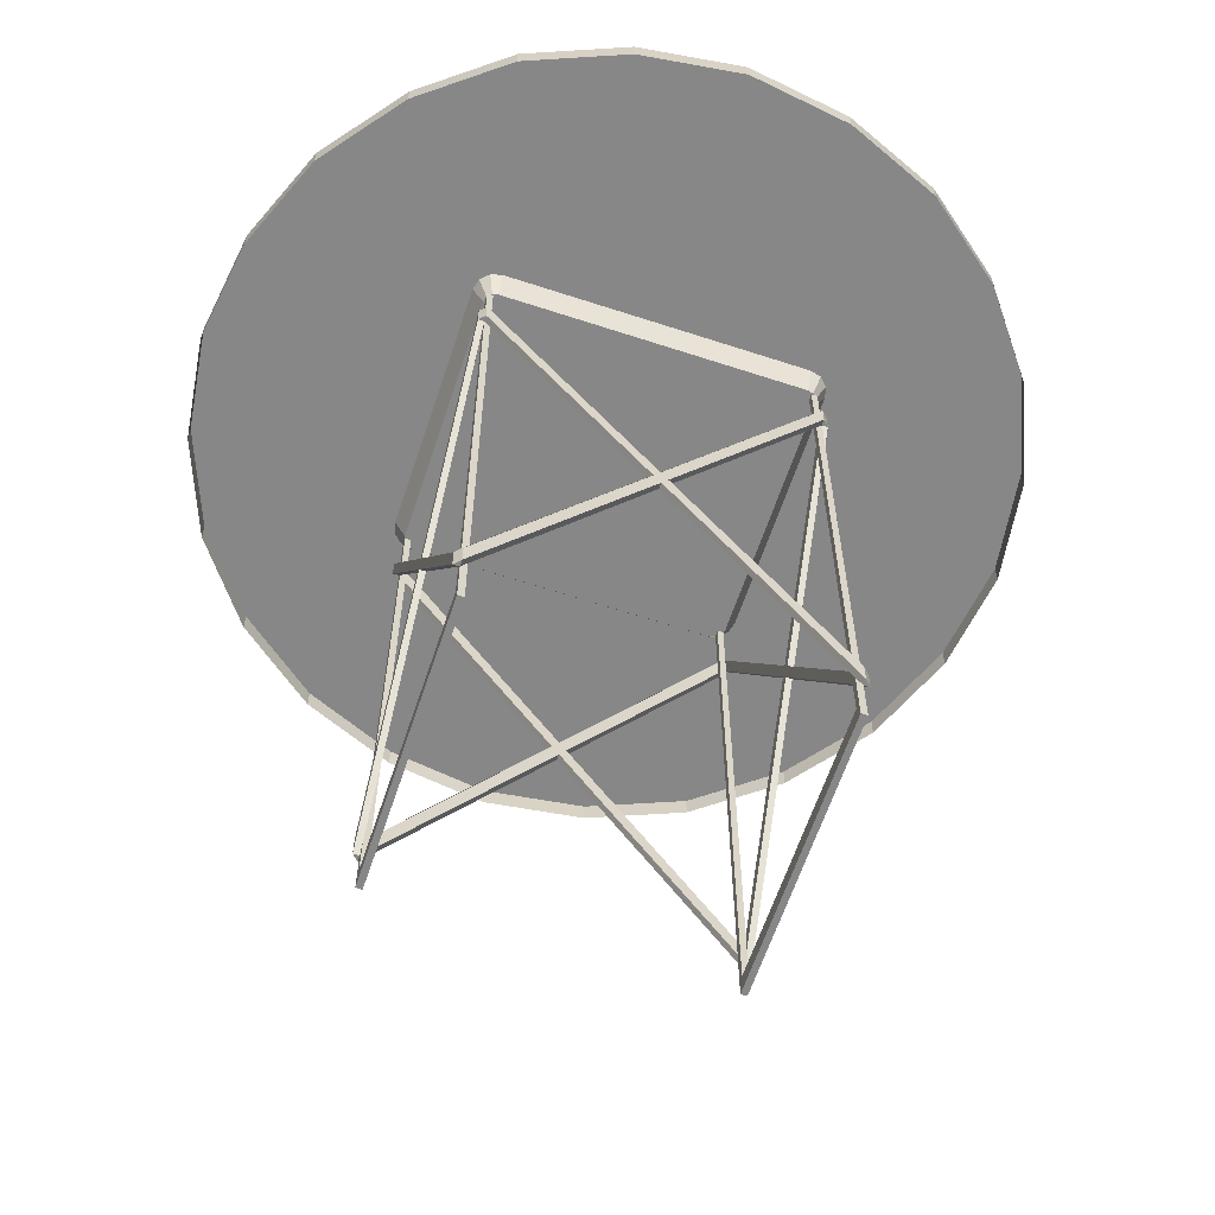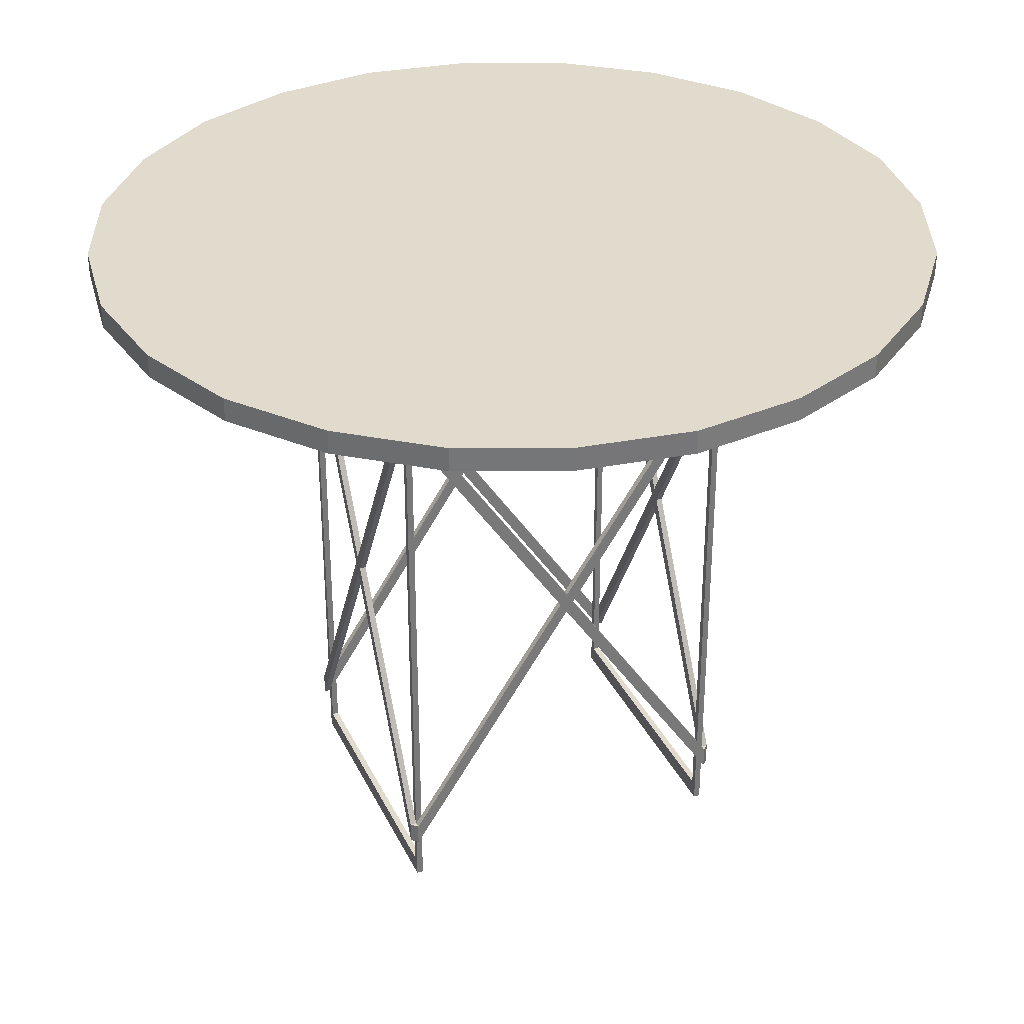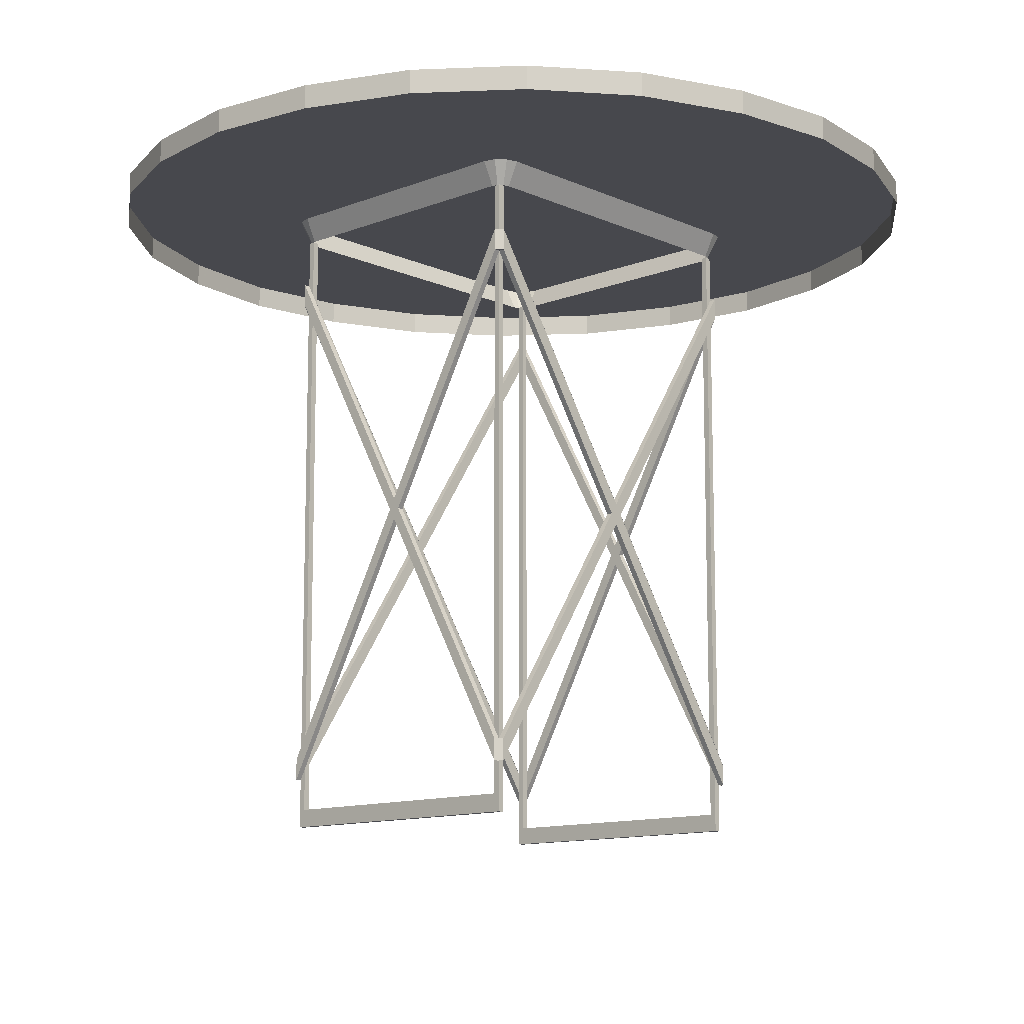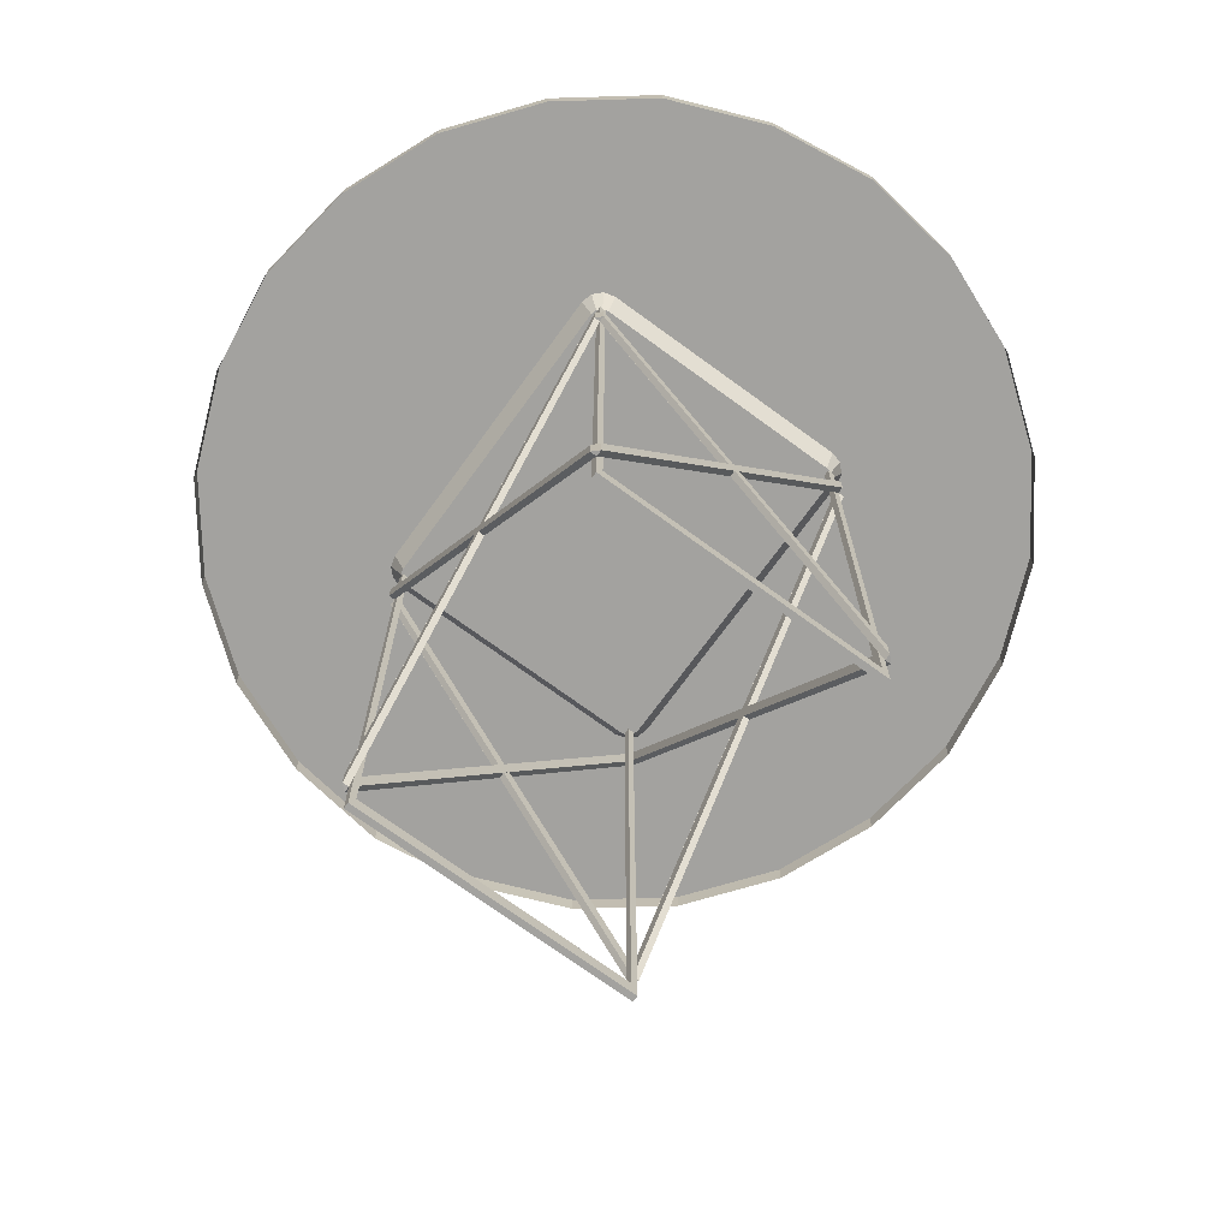
<metadata>
{"format":"obj","ext":"obj","renderer":"f3d","projection":"perspective","resolution":1024,"background":"white","views":[{"elev":-62.4,"azim":71.6,"up":"+Y"},{"elev":33.3,"azim":-112.6,"up":"+Y"},{"elev":-11.8,"azim":-136.9,"up":"+Y"},{"elev":-72.6,"azim":143.9,"up":"+Y"}]}
</metadata>
<code>
v -0.1997 0.312 -0.1875
v -0.1997 0.312 0.197
v -0.1856 0.2838 -0.1875
v -0.1856 0.2838 0.197
v 0.1778 0.312 -0.1875
v 0.1637 0.2838 -0.1875
v 0.1778 0.312 0.197
v 0.1637 0.2838 0.197
v -0.1959 0.312 -0.2017
v -0.1837 0.2838 -0.1947
v -0.1785 0.2838 -0.1998
v -0.1856 0.312 -0.212
v -0.1715 0.2838 -0.2017
v -0.1715 0.312 -0.2158
v 0.1495 0.312 -0.2158
v 0.1496 0.2838 -0.2017
v 0.1567 0.2838 -0.1998
v 0.1637 0.312 -0.212
v 0.1618 0.2838 -0.1947
v 0.1741 0.312 -0.2017
v -0.1959 0.312 0.2112
v -0.1837 0.2838 0.2041
v -0.1785 0.2838 0.2092
v -0.1856 0.312 0.2215
v -0.1715 0.2838 0.2112
v -0.1715 0.312 0.2253
v 0.1495 0.312 0.2253
v 0.1496 0.2838 0.2112
v 0.1567 0.2838 0.2092
v 0.1637 0.312 0.2215
v 0.1618 0.2838 0.2041
v 0.1741 0.312 0.2112
v 0.4784 0.3403 0.1358
v 0.4286 0.3403 0.2588
v 0.4967 0.3403 0.004739
v 0.3474 0.3403 0.3635
v 0.2427 0.3403 0.4447
v 0.1197 0.3403 0.4945
v -0.01137 0.3403 0.5128
v -0.1424 0.3403 0.4945
v -0.2654 0.3403 0.4447
v -0.3701 0.3403 0.3635
v -0.4514 0.3403 0.2578
v -0.5012 0.3403 0.1358
v -0.5194 0.3403 0.004739
v -0.5012 0.3403 -0.1263
v -0.4514 0.3403 -0.2493
v -0.3701 0.3403 -0.354
v -0.2644 0.3403 -0.4352
v -0.1424 0.3403 -0.485
v -0.01137 0.3403 -0.5033
v 0.1197 0.3403 -0.485
v 0.2427 0.3403 -0.4352
v 0.3474 0.3403 -0.354
v 0.4286 0.3403 -0.2493
v 0.4784 0.3403 -0.1263
v -0.01137 0.312 0.5128
v -0.1424 0.312 0.4945
v -0.2654 0.312 0.4447
v -0.3701 0.312 0.3635
v -0.4514 0.312 0.2578
v -0.5012 0.312 0.1358
v -0.5194 0.312 0.004739
v -0.5012 0.312 -0.1263
v -0.4514 0.312 -0.2493
v -0.3701 0.312 -0.354
v -0.2644 0.312 -0.4352
v -0.1424 0.312 -0.485
v -0.01137 0.312 -0.5033
v 0.1197 0.312 -0.485
v 0.2427 0.312 -0.4352
v 0.3474 0.312 -0.354
v 0.4286 0.312 -0.2493
v 0.4784 0.312 -0.1263
v 0.4967 0.312 0.004739
v 0.4784 0.312 0.1358
v 0.4286 0.312 0.2588
v 0.3474 0.312 0.3635
v 0.2427 0.312 0.4447
v 0.1197 0.312 0.4945
v 0.1603 -0.4207 -0.2004
v 0.1603 -0.421 -0.2079
v 0.1679 -0.4207 -0.2004
v 0.1679 -0.3949 -0.2004
v 0.1603 -0.3949 -0.2079
v 0.1603 -0.3949 -0.2005
v 0.1603 0.1989 -0.2079
v 0.1679 0.1989 -0.2004
v 0.1603 0.1989 -0.2004
v 0.1603 0.2252 -0.2004
v 0.1679 0.2252 -0.2004
v 0.1603 0.2252 -0.2079
v -0.1821 -0.4207 -0.2004
v -0.1896 -0.4207 -0.2004
v -0.1821 -0.421 -0.2079
v -0.1896 -0.3949 -0.2004
v -0.1821 -0.3949 -0.2079
v -0.1821 -0.3949 -0.2005
v -0.1821 0.1989 -0.2079
v -0.1821 0.1989 -0.2004
v -0.1896 0.1989 -0.2004
v -0.1821 0.2252 -0.2004
v -0.1821 0.2252 -0.2079
v -0.1896 0.2252 -0.2004
v 0.1603 -0.4207 0.2098
v 0.1679 -0.4207 0.2098
v 0.1603 -0.421 0.2174
v 0.1679 -0.3949 0.2098
v 0.1603 -0.3949 0.2174
v 0.1603 -0.3949 0.2099
v 0.1603 0.1989 0.2174
v 0.1603 0.1989 0.2098
v 0.1679 0.1989 0.2098
v 0.1603 0.2252 0.2098
v 0.1603 0.2252 0.2174
v 0.1679 0.2252 0.2098
v -0.1821 -0.4207 0.2098
v -0.1821 -0.421 0.2174
v -0.1896 -0.4207 0.2098
v -0.1896 -0.3949 0.2098
v -0.1821 -0.3949 0.2174
v -0.1821 -0.3949 0.2099
v -0.1821 0.1989 0.2174
v -0.1896 0.1989 0.2098
v -0.1821 0.1989 0.2098
v -0.1821 0.2252 0.2098
v -0.1896 0.2252 0.2098
v -0.1821 0.2252 0.2174
v 0.1679 -0.4206 -0.2004
v 0.1679 -0.1102 0.004739
v 0.1603 -0.4206 -0.2004
v 0.1603 -0.1102 0.004739
v 0.1679 -0.0978 0.01302
v 0.1603 -0.0978 0.01302
v 0.1679 -0.08524 0.004739
v 0.1603 -0.08524 0.004739
v 0.1679 -0.0978 -0.003546
v 0.1679 -0.3956 -0.2004
v 0.1603 -0.0978 -0.003546
v 0.1603 -0.3956 -0.2004
v 0.1603 -0.3949 0.2098
v 0.1679 -0.3957 0.2098
v 0.1603 -0.3957 0.2098
v -0.1896 -0.4206 -0.2004
v -0.1821 -0.4206 -0.2004
v -0.1896 -0.1102 0.004739
v -0.1821 -0.1102 0.004739
v -0.1896 -0.0978 0.01302
v -0.1821 -0.0978 0.01302
v -0.1896 -0.08524 0.004739
v -0.1821 -0.08524 0.004739
v -0.1896 -0.0978 -0.003546
v -0.1821 -0.0978 -0.003546
v -0.1896 -0.3956 -0.2004
v -0.1821 -0.3956 -0.2004
v -0.1821 -0.3949 0.2098
v -0.1896 -0.3957 0.2098
v -0.1821 -0.3957 0.2098
v -0.01088 -0.08533 -0.2079
v -0.01088 -0.08533 -0.2005
v -0.01783 -0.0979 -0.2079
v -0.01783 -0.0979 -0.2005
v -0.01088 -0.1104 -0.2079
v -0.1821 -0.421 -0.2005
v -0.01088 -0.1104 -0.2005
v -0.004019 -0.0979 -0.2079
v 0.1603 0.2 -0.2079
v -0.004019 -0.0979 -0.2005
v 0.1603 0.2 -0.2004
v 0.1603 -0.421 -0.2005
v 0.1603 -0.3958 -0.2079
v 0.1603 -0.3958 -0.2005
v -0.01088 -0.08533 0.2174
v -0.01088 -0.08533 0.2099
v -0.01783 -0.0979 0.2174
v -0.01783 -0.0979 0.2099
v -0.1821 -0.421 0.2099
v -0.01088 -0.1104 0.2174
v -0.01088 -0.1104 0.2099
v -0.004019 -0.0979 0.2174
v 0.1603 0.2 0.2174
v -0.004019 -0.0979 0.2099
v 0.1603 0.2 0.2098
v 0.1603 -0.421 0.2099
v 0.1603 -0.3958 0.2174
v 0.1603 -0.3958 0.2099
v 0.1528 0.2837 -0.1929
v 0.1528 0.2837 -0.2004
v 0.1528 -0.4585 -0.1929
v 0.1528 -0.4585 -0.2005
v -0.1746 -0.4585 -0.1929
v -0.1746 -0.4585 -0.2005
v -0.1746 0.2837 -0.1929
v -0.1746 0.2837 -0.2004
v -0.1821 0.2837 -0.1929
v -0.1821 0.2837 -0.2004
v -0.1821 -0.4797 -0.1929
v -0.1821 -0.4797 -0.2005
v 0.1603 -0.4797 -0.1929
v 0.1603 -0.4797 -0.2005
v 0.1603 0.2837 -0.1929
v 0.1603 0.2837 -0.2004
v 0.1528 0.2837 0.2024
v 0.1528 -0.4585 0.2024
v 0.1528 0.2837 0.2098
v 0.1528 -0.4585 0.2099
v -0.1746 -0.4585 0.2024
v -0.1746 -0.4585 0.2099
v -0.1746 0.2837 0.2024
v -0.1746 0.2837 0.2098
v -0.1821 0.2837 0.2024
v -0.1821 -0.4797 0.2024
v -0.1821 0.2837 0.2098
v -0.1821 -0.4797 0.2099
v 0.1603 -0.4797 0.2024
v 0.1603 -0.4797 0.2099
v 0.1603 0.2837 0.2024
v 0.1603 0.2837 0.2098
v -0.1821 0.2837 0.2024
v -0.1746 0.2837 0.2024
v -0.1821 0.2837 0.2098
v -0.1746 0.2837 0.2098
v 0.1603 0.2837 0.2098
v 0.1528 0.2837 0.2098
v 0.1603 0.2837 0.2024
v 0.1528 0.2837 0.2024
v -0.1821 0.2837 -0.2004
v -0.1746 0.2837 -0.2004
v -0.1821 0.2837 -0.1929
v -0.1746 0.2837 -0.1929
v 0.1603 0.2837 -0.1929
v 0.1528 0.2837 -0.1929
v 0.1603 0.2837 -0.2004
v 0.1528 0.2837 -0.2004
v -0.01088 -0.1104 0.2174
v -0.01783 -0.0979 0.2174
v -0.01088 -0.1104 0.2099
v -0.01783 -0.0979 0.2099
v -0.01088 -0.1104 -0.2005
v -0.01783 -0.0979 -0.2005
v -0.01088 -0.1104 -0.2079
v -0.01783 -0.0979 -0.2079
v -0.1896 -0.08524 0.004739
v -0.1896 -0.0978 0.01302
v -0.1821 -0.08524 0.004739
v -0.1821 -0.0978 0.01302
v -0.1821 -0.0978 -0.003546
v -0.1821 -0.1102 0.004739
v -0.1896 -0.0978 -0.003546
v -0.1896 -0.1102 0.004739
v -0.1896 -0.3956 -0.2004
v -0.1896 -0.4206 -0.2004
v -0.1821 -0.3956 -0.2004
v -0.1821 -0.4206 -0.2004
v 0.1603 -0.08524 0.004739
v 0.1603 -0.0978 0.01302
v 0.1679 -0.08524 0.004739
v 0.1679 -0.0978 0.01302
v 0.1679 -0.0978 -0.003546
v 0.1679 -0.1102 0.004739
v 0.1603 -0.0978 -0.003546
v 0.1603 -0.1102 0.004739
v 0.1603 -0.3956 -0.2004
v 0.1603 -0.4206 -0.2004
v 0.1679 -0.3956 -0.2004
v 0.1679 -0.4206 -0.2004
v 0.1603 0.2 0.2098
v -0.004019 -0.0979 0.2099
v 0.1603 0.2 0.2174
v -0.004019 -0.0979 0.2174
v -0.01088 -0.08533 0.2174
v 0.1603 0.1989 0.2174
v 0.1603 0.1989 0.2098
v -0.01088 -0.08533 0.2099
v 0.1603 -0.3958 0.2174
v 0.1603 -0.3958 0.2099
v -0.1821 0.2252 0.2174
v -0.1821 0.2252 0.2098
v 0.1603 -0.3949 0.2099
v 0.1603 -0.4207 0.2098
v 0.1603 -0.3957 0.2098
v 0.1603 -0.421 0.2174
v 0.1679 -0.3949 0.2098
v -0.1896 -0.3949 -0.2004
v -0.1821 -0.3949 -0.2005
v -0.1896 -0.4207 -0.2004
v -0.1821 -0.4207 -0.2004
v 0.1603 0.2 -0.2004
v -0.004019 -0.0979 -0.2005
v 0.1603 0.2 -0.2079
v -0.004019 -0.0979 -0.2079
v -0.01088 -0.08533 -0.2079
v -0.01088 -0.08533 -0.2005
v 0.1679 -0.3949 -0.2004
v 0.1679 -0.4207 -0.2004
v 0.1603 -0.3949 -0.2005
v 0.1603 -0.4207 -0.2004
f 1 2 3
f 4 3 2
f 5 6 7
f 8 7 6
f 1 3 9
f 10 9 3
f 11 12 10
f 9 10 12
f 13 14 11
f 12 11 14
f 15 14 16
f 13 16 14
f 17 18 16
f 15 16 18
f 19 20 17
f 18 17 20
f 19 6 20
f 5 20 6
f 2 21 4
f 22 4 21
f 23 22 24
f 21 24 22
f 25 23 26
f 24 26 23
f 27 28 26
f 25 26 28
f 29 28 30
f 27 30 28
f 31 29 32
f 30 32 29
f 31 32 8
f 7 8 32
f 7 32 5
f 30 5 32
f 30 27 5
f 26 5 27
f 26 24 5
f 21 5 24
f 21 2 5
f 1 5 2
f 1 9 5
f 12 5 9
f 12 14 5
f 15 5 14
f 15 18 5
f 20 5 18
f 33 34 35
f 36 35 34
f 36 37 35
f 38 35 37
f 38 39 35
f 40 35 39
f 40 41 35
f 42 35 41
f 42 43 35
f 44 35 43
f 44 45 35
f 46 35 45
f 46 47 35
f 48 35 47
f 48 49 35
f 50 35 49
f 50 51 35
f 52 35 51
f 52 53 35
f 54 35 53
f 54 55 35
f 56 35 55
f 39 57 40
f 58 40 57
f 40 58 41
f 59 41 58
f 41 59 42
f 60 42 59
f 42 60 43
f 61 43 60
f 43 61 44
f 62 44 61
f 44 62 45
f 63 45 62
f 45 63 46
f 64 46 63
f 46 64 47
f 65 47 64
f 47 65 48
f 66 48 65
f 48 66 49
f 67 49 66
f 49 67 50
f 68 50 67
f 50 68 51
f 69 51 68
f 51 69 52
f 70 52 69
f 52 70 53
f 71 53 70
f 53 71 54
f 72 54 71
f 54 72 55
f 73 55 72
f 55 73 56
f 74 56 73
f 56 74 35
f 75 35 74
f 35 75 33
f 76 33 75
f 33 76 34
f 77 34 76
f 34 77 36
f 78 36 77
f 36 78 37
f 79 37 78
f 37 79 38
f 80 38 79
f 38 80 39
f 57 39 80
f 1 3 2
f 3 2 4
f 6 7 5
f 7 6 8
f 3 9 1
f 9 3 10
f 12 10 11
f 10 12 9
f 14 11 13
f 11 14 12
f 14 16 15
f 16 14 13
f 18 16 17
f 16 18 15
f 20 17 19
f 17 20 18
f 6 20 19
f 20 6 5
f 21 4 2
f 4 21 22
f 22 24 23
f 24 22 21
f 23 26 25
f 26 23 24
f 28 26 27
f 26 28 25
f 28 30 29
f 30 28 27
f 29 32 31
f 32 29 30
f 32 8 31
f 8 32 7
f 32 5 7
f 5 32 30
f 27 5 30
f 5 27 26
f 24 5 26
f 5 24 21
f 2 5 21
f 5 2 1
f 9 5 1
f 5 9 12
f 14 5 12
f 5 14 15
f 18 5 15
f 5 18 20
f 33 35 34
f 35 34 36
f 37 35 36
f 35 37 38
f 39 35 38
f 35 39 40
f 41 35 40
f 35 41 42
f 43 35 42
f 35 43 44
f 45 35 44
f 35 45 46
f 47 35 46
f 35 47 48
f 49 35 48
f 35 49 50
f 51 35 50
f 35 51 52
f 53 35 52
f 35 53 54
f 55 35 54
f 35 55 56
f 57 40 39
f 40 57 58
f 58 41 40
f 41 58 59
f 59 42 41
f 42 59 60
f 60 43 42
f 43 60 61
f 61 44 43
f 44 61 62
f 62 45 44
f 45 62 63
f 63 46 45
f 46 63 64
f 64 47 46
f 47 64 65
f 65 48 47
f 48 65 66
f 66 49 48
f 49 66 67
f 67 50 49
f 50 67 68
f 68 51 50
f 51 68 69
f 69 52 51
f 52 69 70
f 70 53 52
f 53 70 71
f 71 54 53
f 54 71 72
f 72 55 54
f 55 72 73
f 73 56 55
f 56 73 74
f 74 35 56
f 35 74 75
f 75 33 35
f 33 75 76
f 76 34 33
f 34 76 77
f 77 36 34
f 36 77 78
f 78 37 36
f 37 78 79
f 79 38 37
f 38 79 80
f 80 39 38
f 39 80 57
f 81 82 83
f 84 83 85
f 82 85 83
f 86 84 85
f 87 88 89
f 90 91 92
f 87 92 88
f 91 88 92
f 93 94 95
f 96 97 94
f 95 94 97
f 98 97 96
f 99 100 101
f 102 103 104
f 99 101 103
f 104 103 101
f 105 106 107
f 108 109 106
f 107 106 109
f 110 109 108
f 111 112 113
f 114 115 116
f 111 113 115
f 116 115 113
f 117 118 119
f 120 119 121
f 118 121 119
f 122 120 121
f 123 124 125
f 126 127 128
f 123 128 124
f 127 124 128
f 129 130 131
f 132 131 130
f 133 113 134
f 112 134 113
f 116 135 114
f 136 114 135
f 137 138 139
f 140 139 138
f 91 90 108
f 141 108 90
f 106 105 88
f 89 88 105
f 135 116 133
f 113 133 116
f 138 137 129
f 130 129 137
f 142 106 91
f 88 91 106
f 136 134 114
f 112 114 134
f 140 131 139
f 132 139 131
f 143 90 105
f 89 105 90
f 144 145 146
f 147 146 145
f 148 149 124
f 125 124 149
f 127 126 150
f 151 150 126
f 152 153 154
f 155 154 153
f 104 120 102
f 156 102 120
f 119 101 117
f 100 117 101
f 150 148 127
f 124 127 148
f 154 144 152
f 146 152 144
f 157 104 119
f 101 119 104
f 151 126 149
f 125 149 126
f 155 153 145
f 147 145 153
f 158 117 102
f 100 102 117
f 92 159 90
f 160 90 159
f 161 97 162
f 98 162 97
f 95 163 164
f 165 164 163
f 166 167 168
f 169 168 167
f 82 170 99
f 100 99 170
f 103 102 171
f 172 171 102
f 95 97 163
f 161 163 97
f 87 166 92
f 159 92 166
f 103 85 99
f 82 99 85
f 164 165 98
f 162 98 165
f 89 90 168
f 160 168 90
f 102 100 86
f 170 86 100
f 115 114 173
f 174 173 114
f 175 176 121
f 122 121 176
f 118 177 178
f 179 178 177
f 180 181 182
f 183 182 181
f 107 123 184
f 125 184 123
f 128 185 126
f 186 126 185
f 118 178 121
f 175 121 178
f 111 115 180
f 173 180 115
f 128 123 109
f 107 109 123
f 177 122 179
f 176 179 122
f 112 182 114
f 174 114 182
f 126 110 125
f 184 125 110
f 187 188 189
f 190 189 188
f 189 190 191
f 192 191 190
f 191 192 193
f 194 193 192
f 195 196 197
f 198 197 196
f 197 198 199
f 200 199 198
f 199 200 201
f 202 201 200
f 195 197 193
f 191 193 197
f 197 199 191
f 189 191 199
f 199 201 189
f 187 189 201
f 196 194 198
f 192 198 194
f 198 192 200
f 190 200 192
f 200 190 202
f 188 202 190
f 203 204 205
f 206 205 204
f 204 207 206
f 208 206 207
f 207 209 208
f 210 208 209
f 211 212 213
f 214 213 212
f 212 215 214
f 216 214 215
f 215 217 216
f 218 216 217
f 211 209 212
f 207 212 209
f 212 207 215
f 204 215 207
f 215 204 217
f 203 217 204
f 213 214 210
f 208 210 214
f 214 216 208
f 206 208 216
f 216 218 206
f 205 206 218
f 219 220 221
f 220 222 221
f 223 224 225
f 224 226 225
f 227 228 229
f 228 230 229
f 231 232 233
f 232 234 233
f 235 236 237
f 238 237 236
f 239 240 241
f 240 242 241
f 243 244 245
f 244 246 245
f 247 248 249
f 248 250 249
f 251 252 253
f 252 254 253
f 255 256 257
f 256 258 257
f 259 260 261
f 260 262 261
f 263 264 265
f 264 266 265
f 267 268 269
f 268 270 269
f 271 272 273
f 271 273 274
f 273 268 274
f 275 276 277
f 278 279 276
f 280 281 282
f 279 282 281
f 279 281 283
f 284 285 286
f 286 285 287
f 288 289 290
f 291 290 289
f 292 293 291
f 294 295 296
f 295 297 296

</code>
